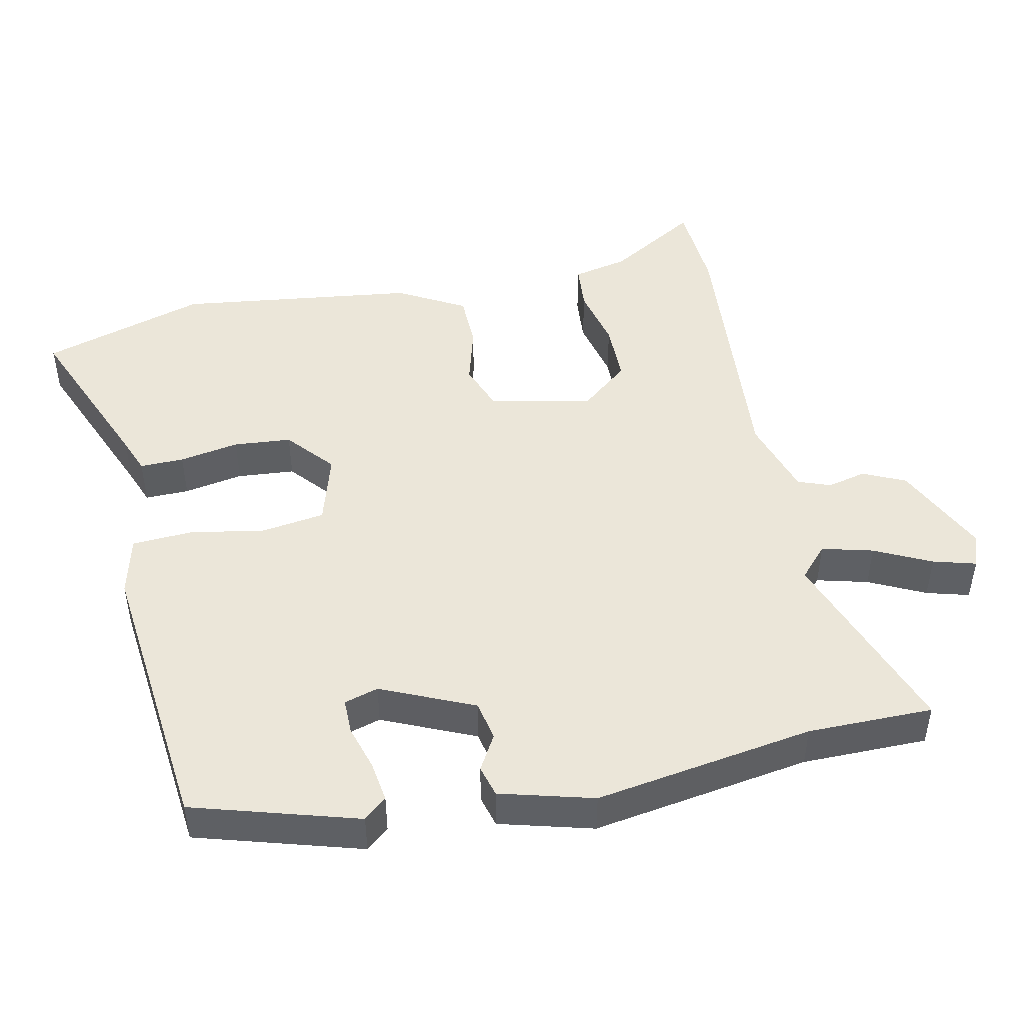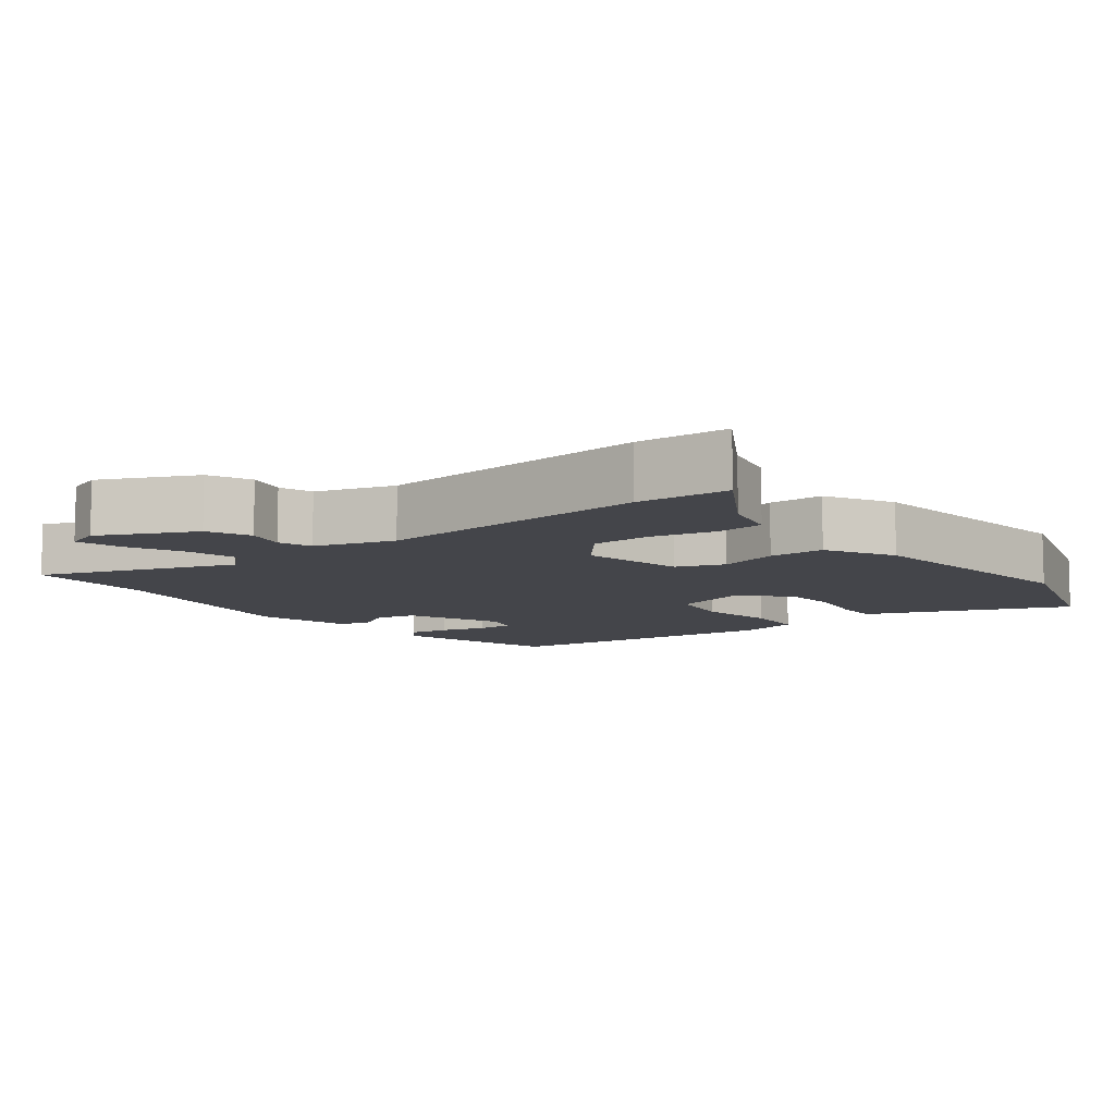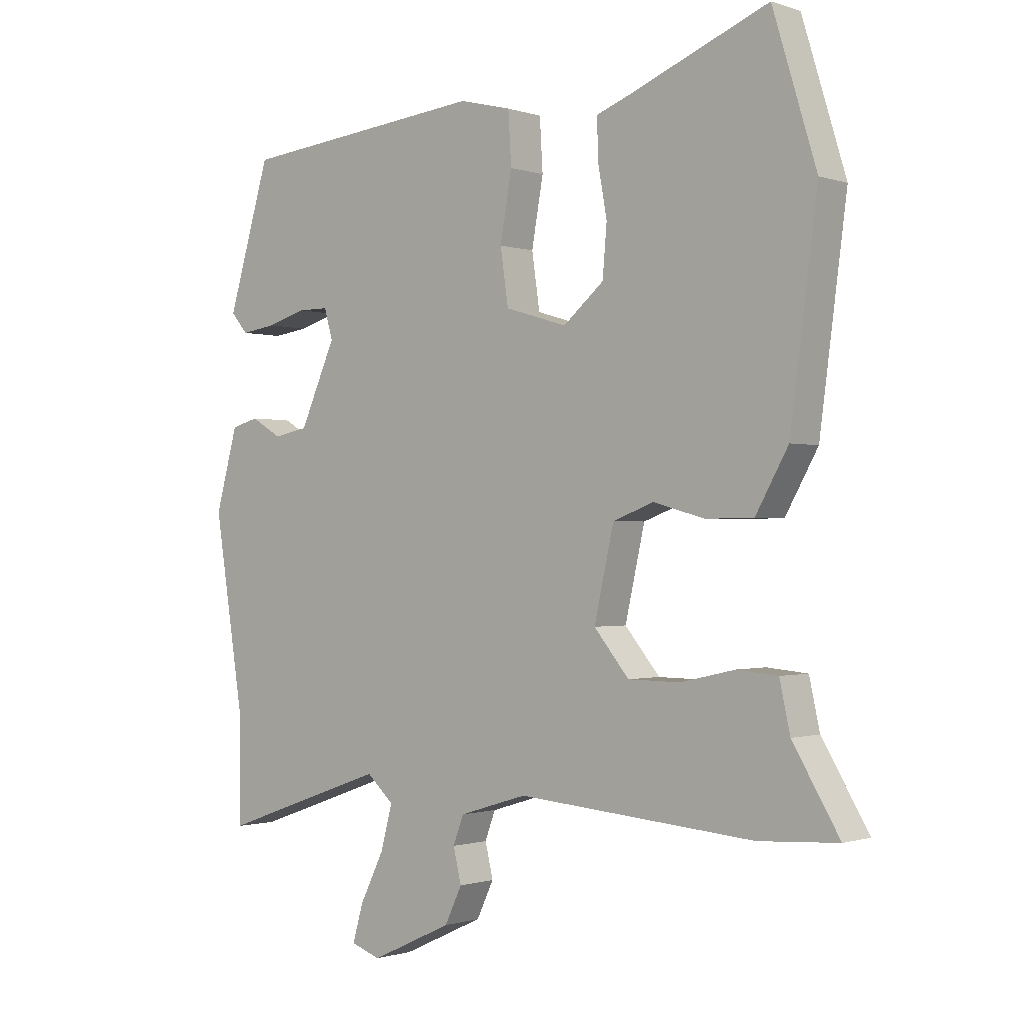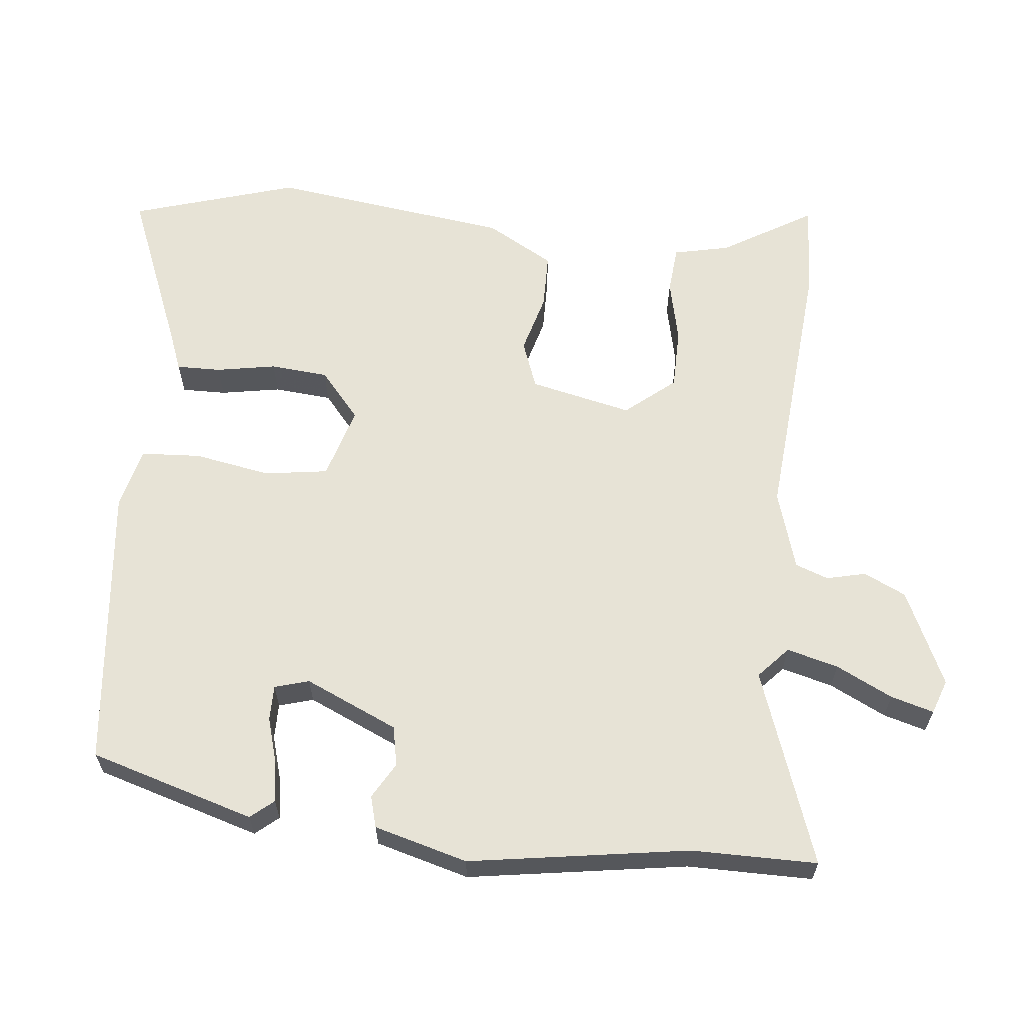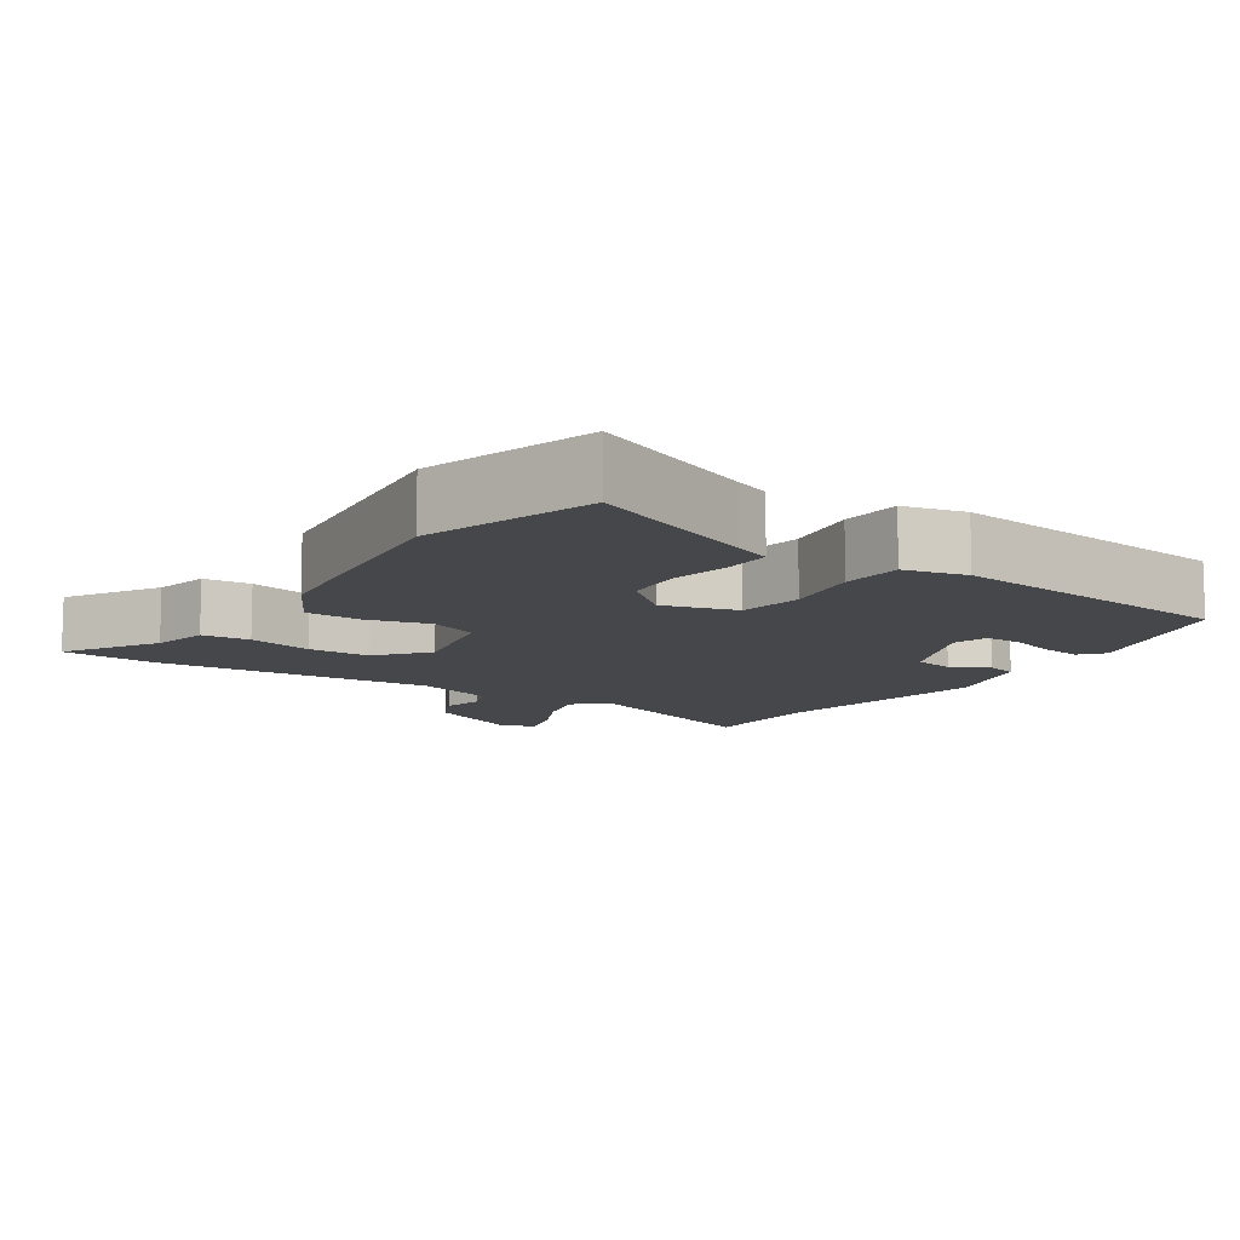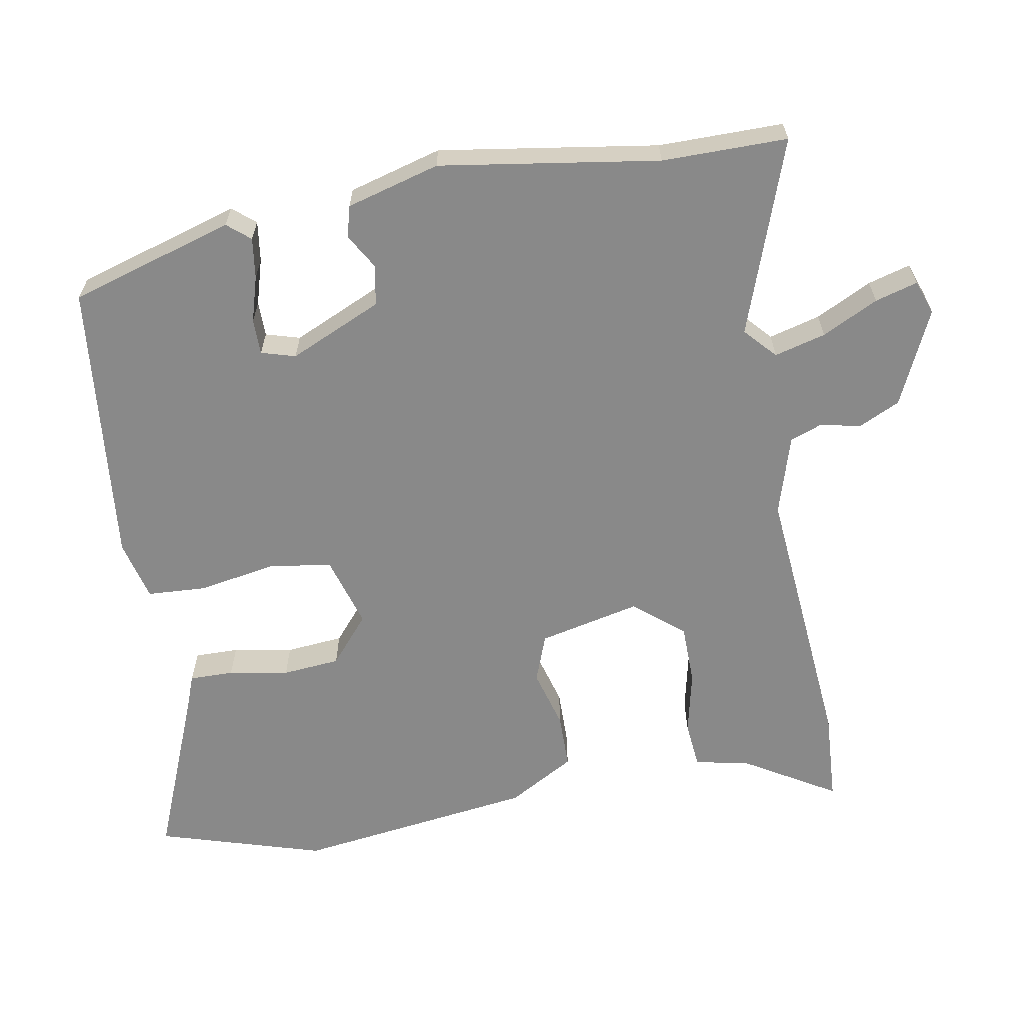
<metadata>
{"format":"obj","ext":"obj","renderer":"f3d","projection":"perspective","resolution":1024,"background":"white","views":[{"elev":47.0,"azim":77.9,"up":"+Y"},{"elev":-9.3,"azim":-142.6,"up":"+Y"},{"elev":-0.8,"azim":-140.3,"up":"+Z"},{"elev":62.7,"azim":96.0,"up":"+Y"},{"elev":-10.6,"azim":-34.1,"up":"+Y"},{"elev":-63.2,"azim":100.2,"up":"+Y"}]}
</metadata>
<code>
v 0.5 0.07 -0.38
v 0.5 0.07 -0.556
v 0.227 0.07 -0.459
v 0.183 0.07 -0.499
v 0.202 0.07 -0.571
v 0.241 0.07 -0.65
v 0.258 0.07 -0.71
v 0.21 0.07 -0.727
v 0.077 0.07 -0.665
v 0.049 0.07 -0.606
v 0.062 0.07 -0.551
v 0.045 0.07 -0.505
v -0.066 0.07 -0.471
v -0.452 0.07 -0.503
v -0.581 0.07 -0.495
v -0.505 0.07 -0.368
v -0.488 0.07 -0.29
v -0.422 0.07 -0.284
v -0.333 0.07 -0.304
v -0.248 0.07 -0.303
v -0.191 0.07 -0.234
v -0.223 0.07 -0.091
v -0.29 0.07 -0.066
v -0.373 0.07 -0.089
v -0.451 0.07 -0.088
v -0.504 0.07 0.006
v -0.548 0.07 0.342
v -0.477 0.07 0.574
v -0.246 0.07 0.48
v -0.196 0.07 0.461
v -0.197 0.07 0.399
v -0.212 0.07 0.315
v -0.205 0.07 0.234
v -0.139 0.07 0.178
v -0.038 0.07 0.208
v -0.025 0.07 0.297
v -0.044 0.07 0.404
v -0.039 0.07 0.488
v 0.046 0.07 0.509
v 0.447 0.07 0.467
v 0.516 0.07 0.236
v 0.489 0.07 0.204
v 0.432 0.07 0.212
v 0.368 0.07 0.231
v 0.318 0.07 0.231
v 0.304 0.07 0.183
v 0.362 0.07 0.053
v 0.418 0.07 0.042
v 0.468 0.07 0.071
v 0.512 0.07 0.059
v 0.548 0.07 -0.072
v 0.5 0 -0.38
v 0.5 0 -0.556
v 0.227 0 -0.459
v 0.183 0 -0.499
v 0.202 0 -0.571
v 0.241 0 -0.65
v 0.258 0 -0.71
v 0.21 0 -0.727
v 0.077 0 -0.665
v 0.049 0 -0.606
v 0.062 0 -0.551
v 0.045 0 -0.505
v -0.066 0 -0.471
v -0.452 0 -0.503
v -0.581 0 -0.495
v -0.505 0 -0.368
v -0.488 0 -0.29
v -0.422 0 -0.284
v -0.333 0 -0.304
v -0.248 0 -0.303
v -0.191 0 -0.234
v -0.223 0 -0.091
v -0.29 0 -0.066
v -0.373 0 -0.089
v -0.451 0 -0.088
v -0.504 0 0.006
v -0.548 0 0.342
v -0.477 0 0.574
v -0.246 0 0.48
v -0.196 0 0.461
v -0.197 0 0.399
v -0.212 0 0.315
v -0.205 0 0.234
v -0.139 0 0.178
v -0.038 0 0.208
v -0.025 0 0.297
v -0.044 0 0.404
v -0.039 0 0.488
v 0.046 0 0.509
v 0.447 0 0.467
v 0.516 0 0.236
v 0.489 0 0.204
v 0.432 0 0.212
v 0.368 0 0.231
v 0.318 0 0.231
v 0.304 0 0.183
v 0.362 0 0.053
v 0.418 0 0.042
v 0.468 0 0.071
v 0.512 0 0.059
v 0.548 0 -0.072
f 50 51 1
f 49 50 1
f 48 49 1
f 1 2 3
f 48 1 3
f 47 48 3
f 46 47 3 4
f 42 43 44
f 41 42 44
f 40 41 44
f 39 40 44
f 38 39 44
f 37 38 44
f 36 37 44 45
f 35 36 45 46
f 29 30 31 32
f 29 32 33
f 28 29 33
f 27 28 33
f 26 27 33
f 25 26 33
f 24 25 33
f 23 24 33
f 22 23 33 34
f 16 17 18 19
f 16 19 20
f 15 16 20
f 14 15 20
f 13 14 20
f 12 13 20 21
f 9 10 11
f 8 9 11
f 7 8 11
f 6 7 11
f 5 6 11
f 4 5 11 12
f 34 35 46
f 22 34 46
f 21 22 46
f 12 21 46
f 4 12 46
f 52 102 101
f 52 101 100
f 52 100 99
f 54 53 52
f 54 52 99
f 54 99 98
f 55 54 98 97
f 95 94 93
f 95 93 92
f 95 92 91
f 95 91 90
f 95 90 89
f 95 89 88
f 96 95 88 87
f 97 96 87 86
f 83 82 81 80
f 84 83 80
f 84 80 79
f 84 79 78
f 84 78 77
f 84 77 76
f 84 76 75
f 84 75 74
f 85 84 74 73
f 70 69 68 67
f 71 70 67
f 71 67 66
f 71 66 65
f 71 65 64
f 72 71 64 63
f 62 61 60
f 62 60 59
f 62 59 58
f 62 58 57
f 62 57 56
f 63 62 56 55
f 97 86 85
f 97 85 73
f 97 73 72
f 97 72 63
f 97 63 55
f 1 52 53 2
f 2 53 54 3
f 3 54 55 4
f 4 55 56 5
f 5 56 57 6
f 6 57 58 7
f 7 58 59 8
f 8 59 60 9
f 9 60 61 10
f 10 61 62 11
f 11 62 63 12
f 12 63 64 13
f 13 64 65 14
f 14 65 66 15
f 15 66 67 16
f 16 67 68 17
f 17 68 69 18
f 18 69 70 19
f 19 70 71 20
f 20 71 72 21
f 21 72 73 22
f 22 73 74 23
f 23 74 75 24
f 24 75 76 25
f 25 76 77 26
f 26 77 78 27
f 27 78 79 28
f 28 79 80 29
f 29 80 81 30
f 30 81 82 31
f 31 82 83 32
f 32 83 84 33
f 33 84 85 34
f 34 85 86 35
f 35 86 87 36
f 36 87 88 37
f 37 88 89 38
f 38 89 90 39
f 39 90 91 40
f 40 91 92 41
f 41 92 93 42
f 42 93 94 43
f 43 94 95 44
f 44 95 96 45
f 45 96 97 46
f 46 97 98 47
f 47 98 99 48
f 48 99 100 49
f 49 100 101 50
f 50 101 102 51
f 51 102 52 1

</code>
